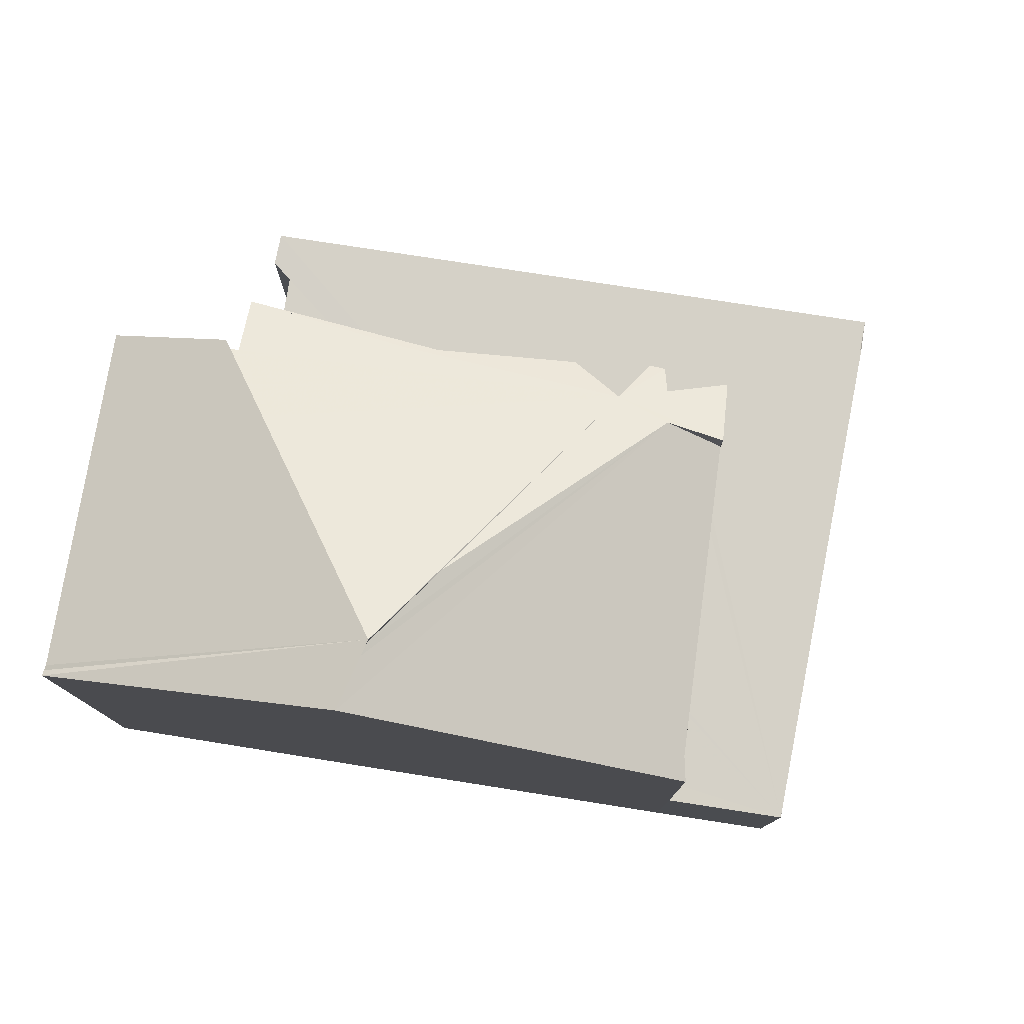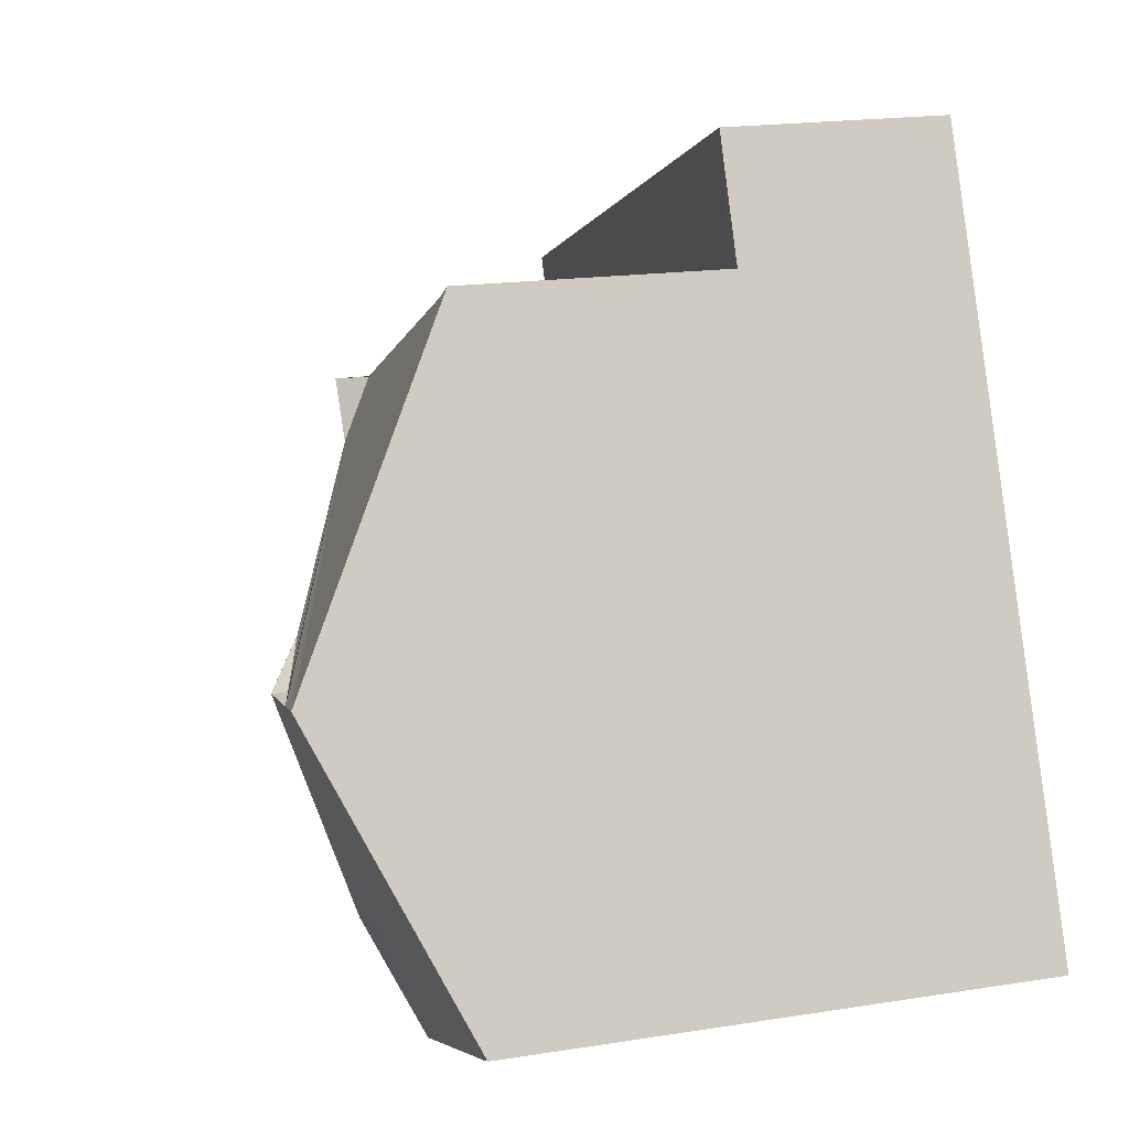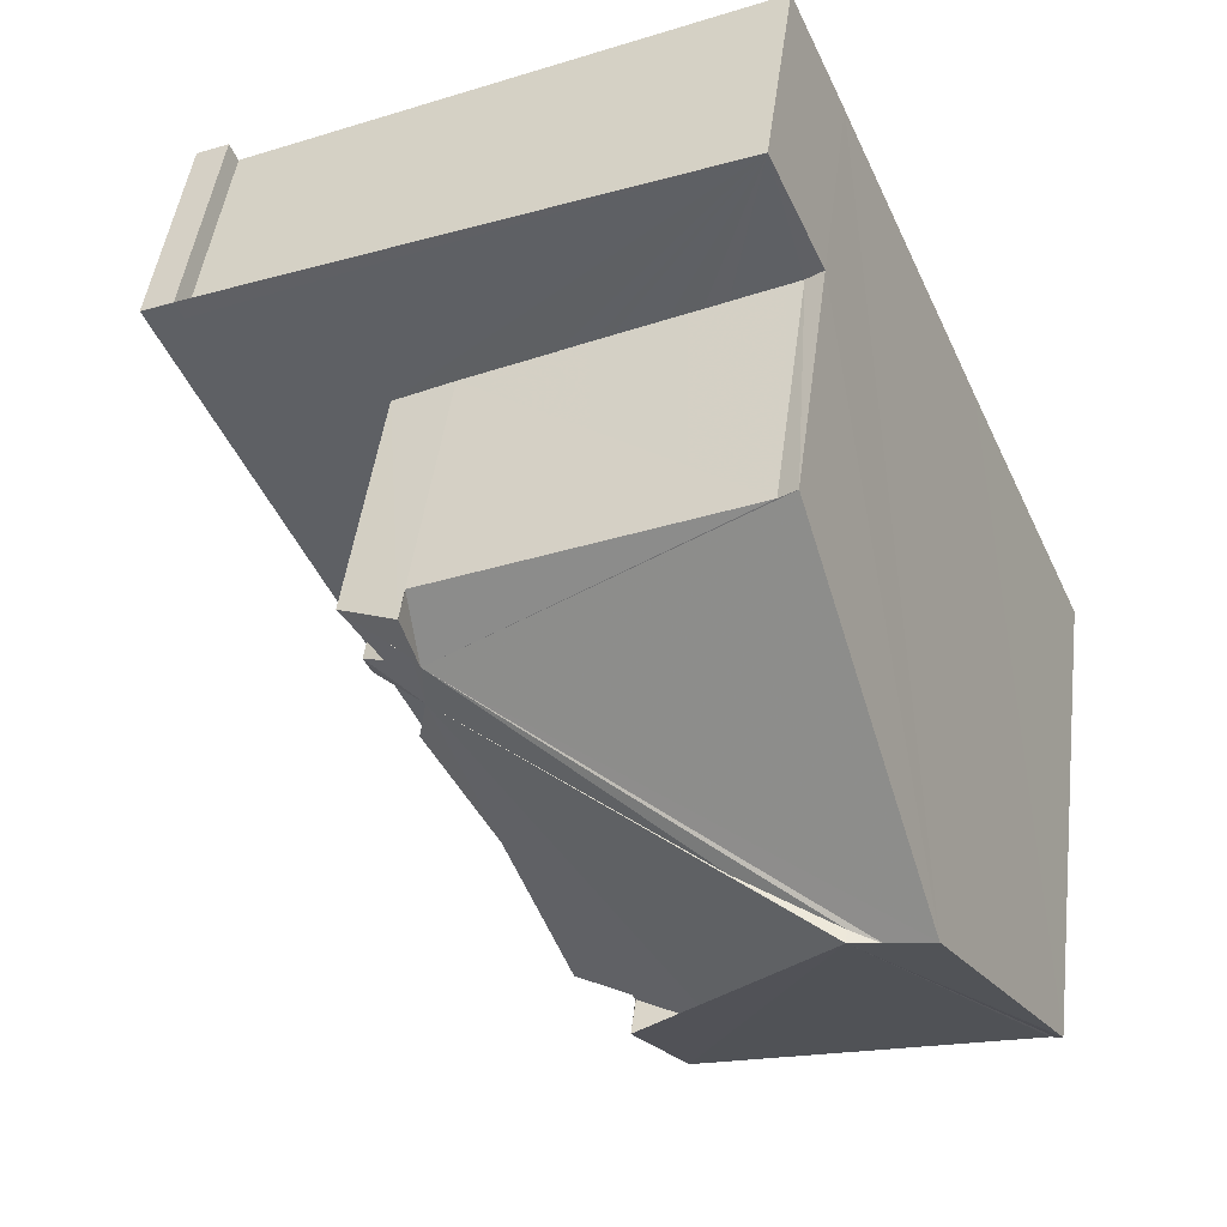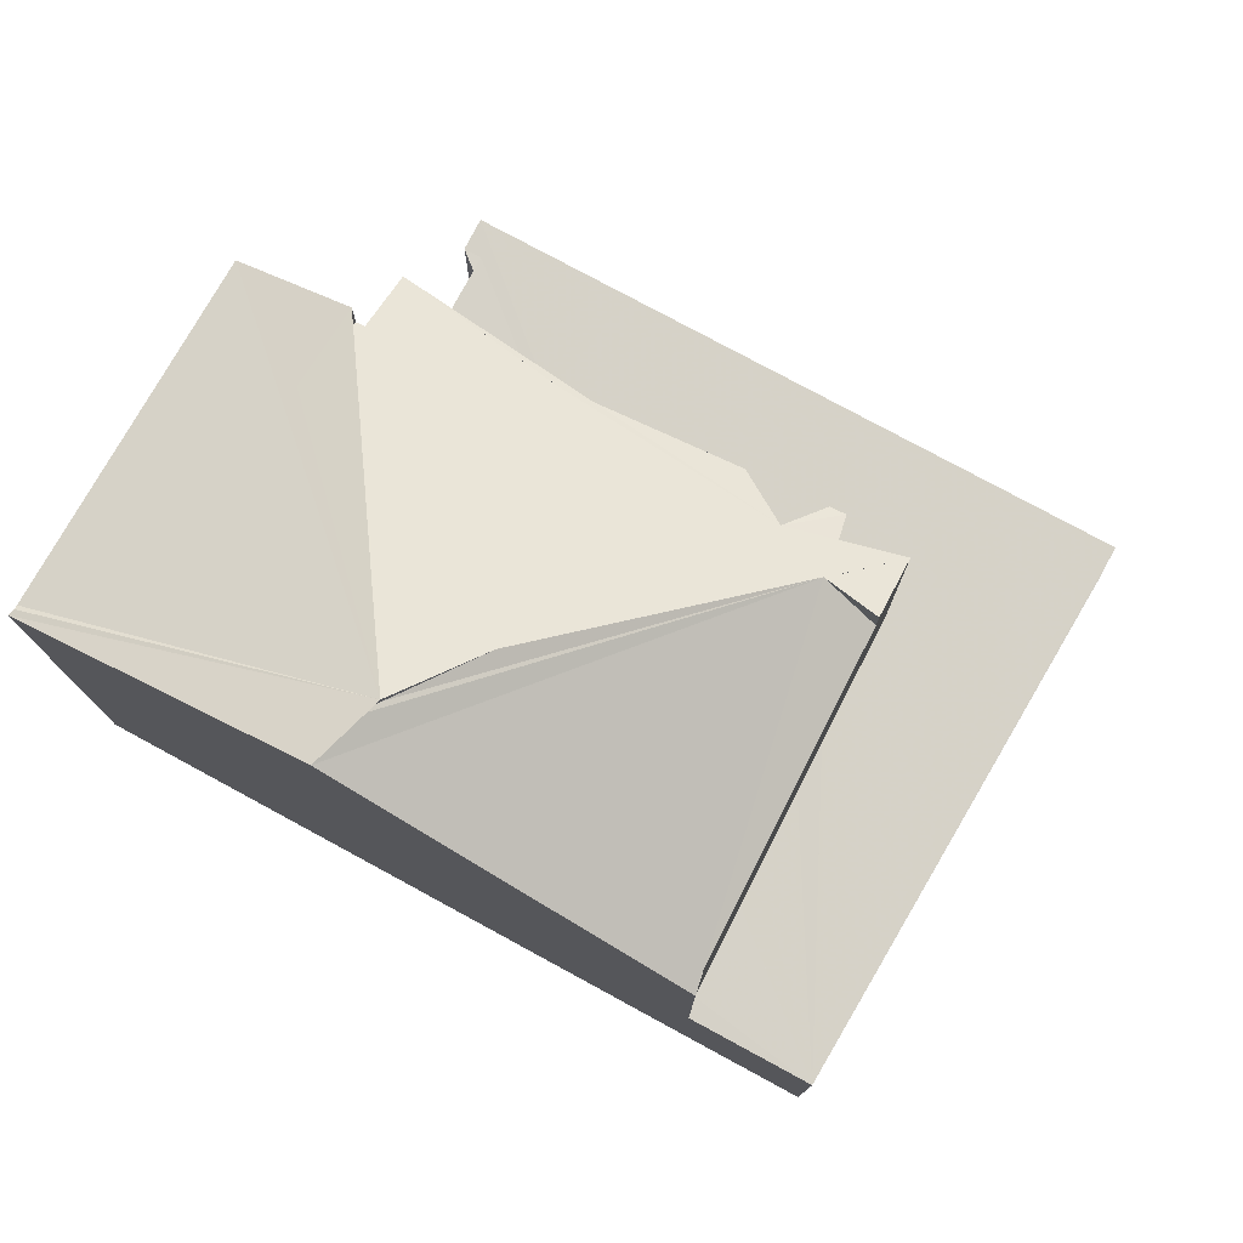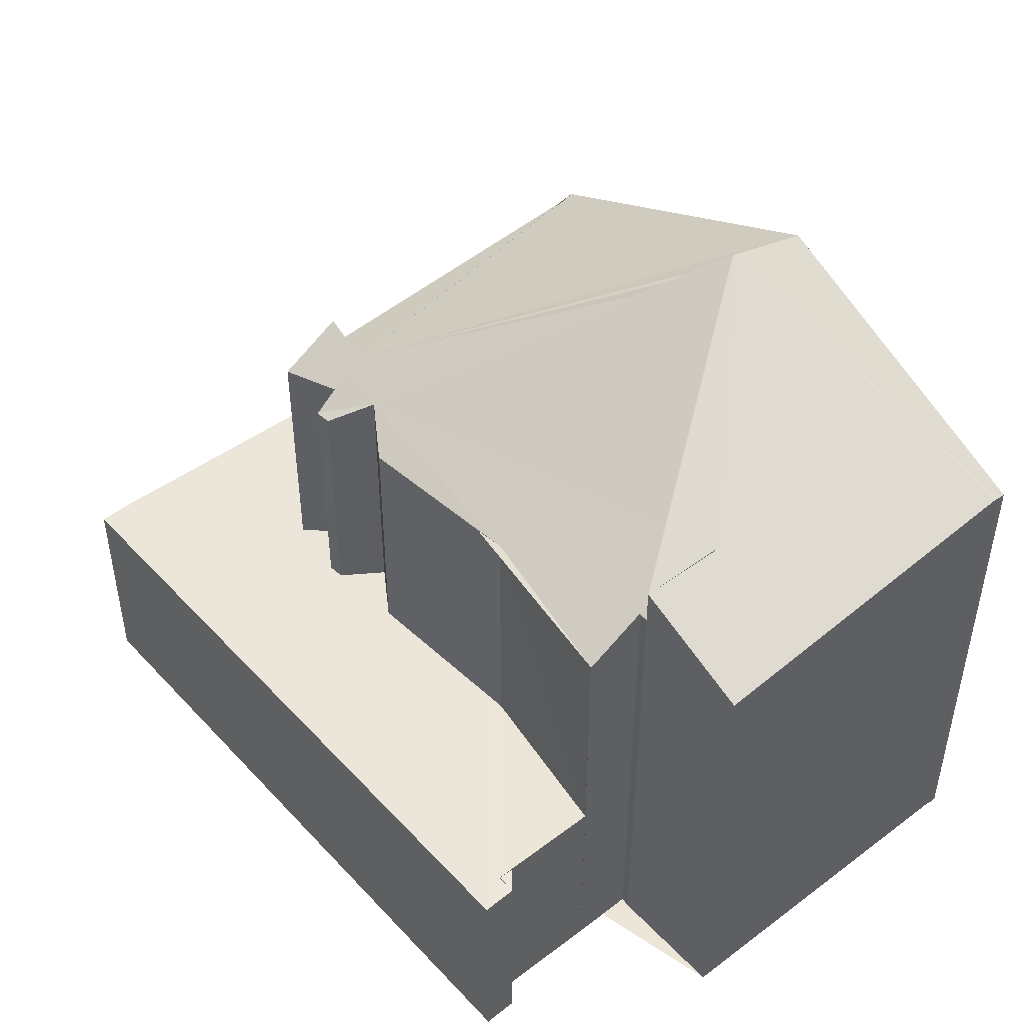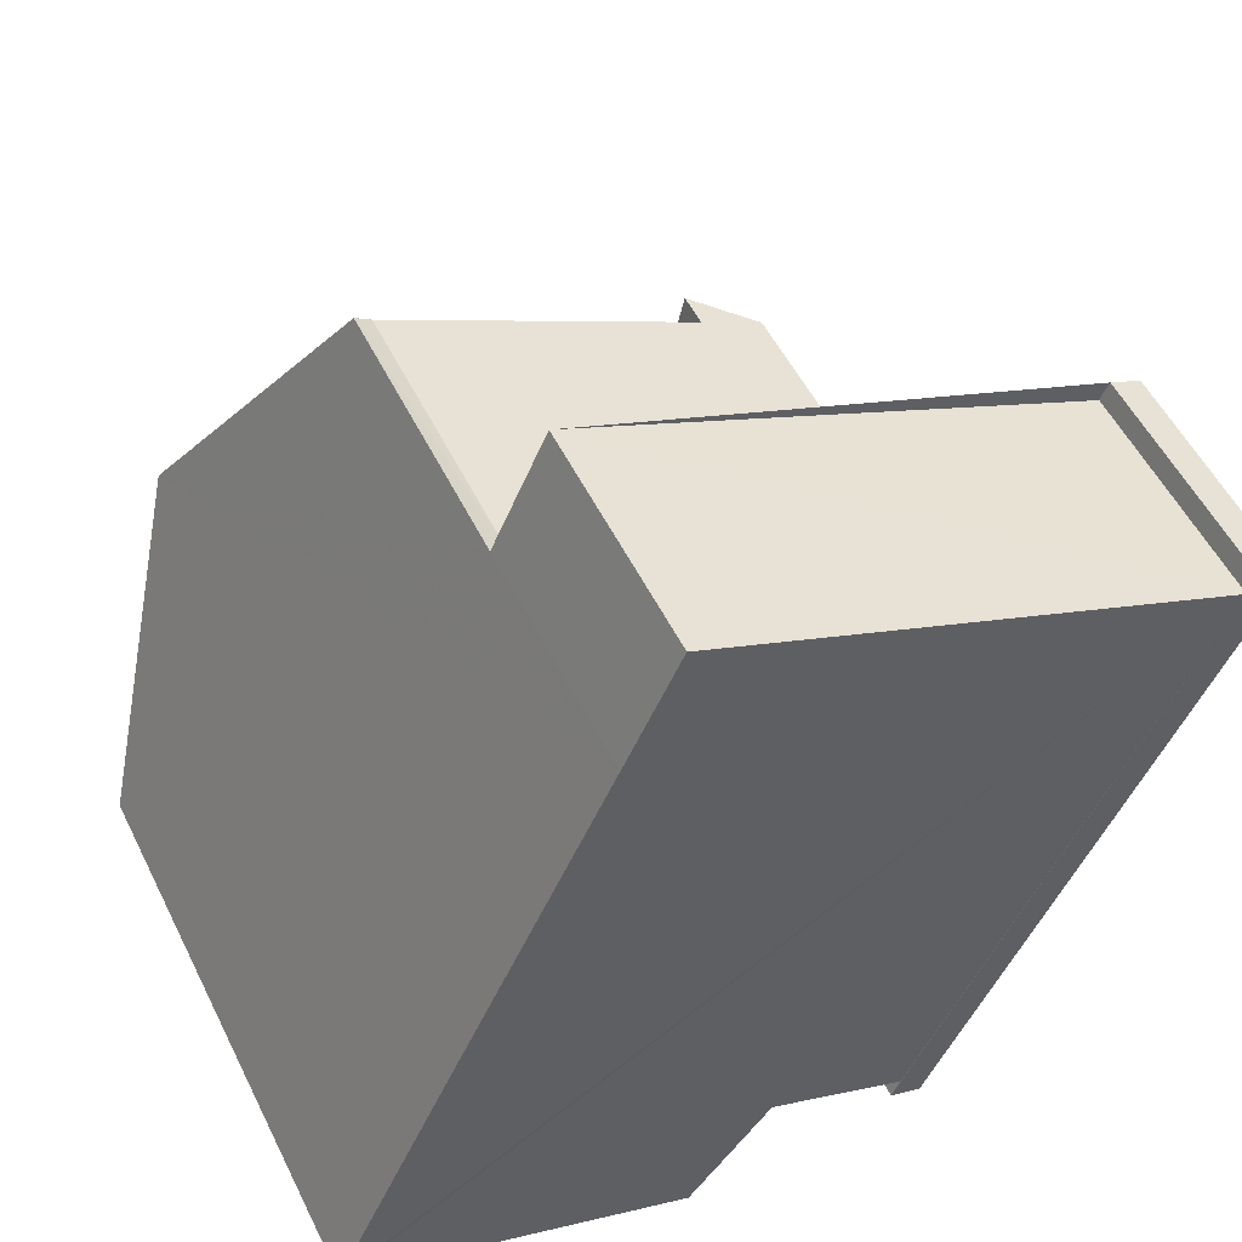
<metadata>
{"format":"obj","ext":"obj","renderer":"f3d","projection":"perspective","resolution":1024,"background":"white","views":[{"elev":79.3,"azim":122.9,"up":"+Z"},{"elev":17.7,"azim":72.7,"up":"+Y"},{"elev":45.7,"azim":7.1,"up":"+Y"},{"elev":78.3,"azim":142.5,"up":"+Z"},{"elev":48.9,"azim":-16.3,"up":"+Z"},{"elev":53.3,"azim":154.1,"up":"+Y"}]}
</metadata>
<code>
v 8.471e+04 4.466e+05 0.686
v 8.472e+04 4.466e+05 0.686
v 8.472e+04 4.466e+05 0.686
v 8.472e+04 4.466e+05 0.686
v 8.472e+04 4.466e+05 0.686
v 8.472e+04 4.466e+05 0.686
v 8.472e+04 4.466e+05 0.686
v 8.472e+04 4.466e+05 0.686
v 8.472e+04 4.466e+05 0.686
v 8.472e+04 4.466e+05 0.686
v 8.472e+04 4.466e+05 0.686
v 8.472e+04 4.466e+05 0.686
v 8.472e+04 4.466e+05 0.686
v 8.471e+04 4.466e+05 0.686
v 8.471e+04 4.466e+05 0.686
v 8.471e+04 4.466e+05 0.686
v 8.471e+04 4.466e+05 4.169
v 8.472e+04 4.466e+05 4.168
v 8.471e+04 4.466e+05 8.056
v 8.471e+04 4.466e+05 4.153
v 8.471e+04 4.466e+05 4.153
v 8.471e+04 4.466e+05 8.069
v 8.471e+04 4.466e+05 4.155
v 8.472e+04 4.466e+05 9.171
v 8.472e+04 4.466e+05 8.579
v 8.472e+04 4.466e+05 8.362
v 8.471e+04 4.466e+05 8.129
v 8.471e+04 4.466e+05 4.154
v 8.472e+04 4.466e+05 4.157
v 8.472e+04 4.466e+05 8.267
v 8.471e+04 4.466e+05 4.153
v 8.471e+04 4.466e+05 4.154
v 8.472e+04 4.466e+05 4.167
v 8.472e+04 4.466e+05 9.262
v 8.472e+04 4.466e+05 10.71
v 8.472e+04 4.466e+05 10.94
v 8.472e+04 4.466e+05 10.86
v 8.472e+04 4.466e+05 8.878
v 8.472e+04 4.466e+05 8.888
v 8.472e+04 4.466e+05 4.151
v 8.472e+04 4.466e+05 8.403
v 8.471e+04 4.466e+05 8.151
v 8.471e+04 4.466e+05 8.667
v 8.472e+04 4.466e+05 8.599
v 8.472e+04 4.466e+05 4.162
v 8.472e+04 4.466e+05 8.07
v 8.472e+04 4.466e+05 8.579
v 8.472e+04 4.466e+05 8.873
v 8.472e+04 4.466e+05 10.9
v 8.472e+04 4.466e+05 10.25
v 8.472e+04 4.466e+05 8.225
v 8.472e+04 4.466e+05 4.132
v 8.471e+04 4.466e+05 4.148
v 8.472e+04 4.466e+05 4.131
v 8.472e+04 4.466e+05 4.129
v 8.472e+04 4.466e+05 8.588
v 8.472e+04 4.466e+05 4.149
v 8.472e+04 4.466e+05 8.204
v 8.471e+04 4.466e+05 8.136
v 8.471e+04 4.466e+05 4.151
f 1 2 3 4 5 6 7 8 9 10 11 12 13 14 15 16
f 17 14 13 18
f 19 20 21 22
f 23 15 14 17
f 24 25 9 8 26
f 27 28 29 30
f 31 16 15 23
f 32 1 16 31
f 18 13 12 33
f 25 24 34
f 35 36 37
f 38 6 5 39
f 22 21 40 41
f 42 43 44
f 33 12 11 45
f 30 29 45 46
f 46 45 11 10 47
f 26 8 7 48
f 48 7 6 38
f 39 5 4 49
f 47 10 9 25
f 36 35 50
f 51 52 53 42
f 54 3 2 55
f 56 57 20 19
f 58 54 52 51
f 49 4 3 54 58
f 59 60 57 56
f 43 42 53 60 59
f 41 40 28 27
f 55 2 1 32
f 36 34 24 26 48 38 39 49 37
f 44 50 35 37 49 58 51 42
f 41 27 30 46 47 25 34 36 50 44 43 59 56 19 22
f 55 32 31 23 17 18 33 45 29 28 40 21 20 57 60 53 52 54

</code>
